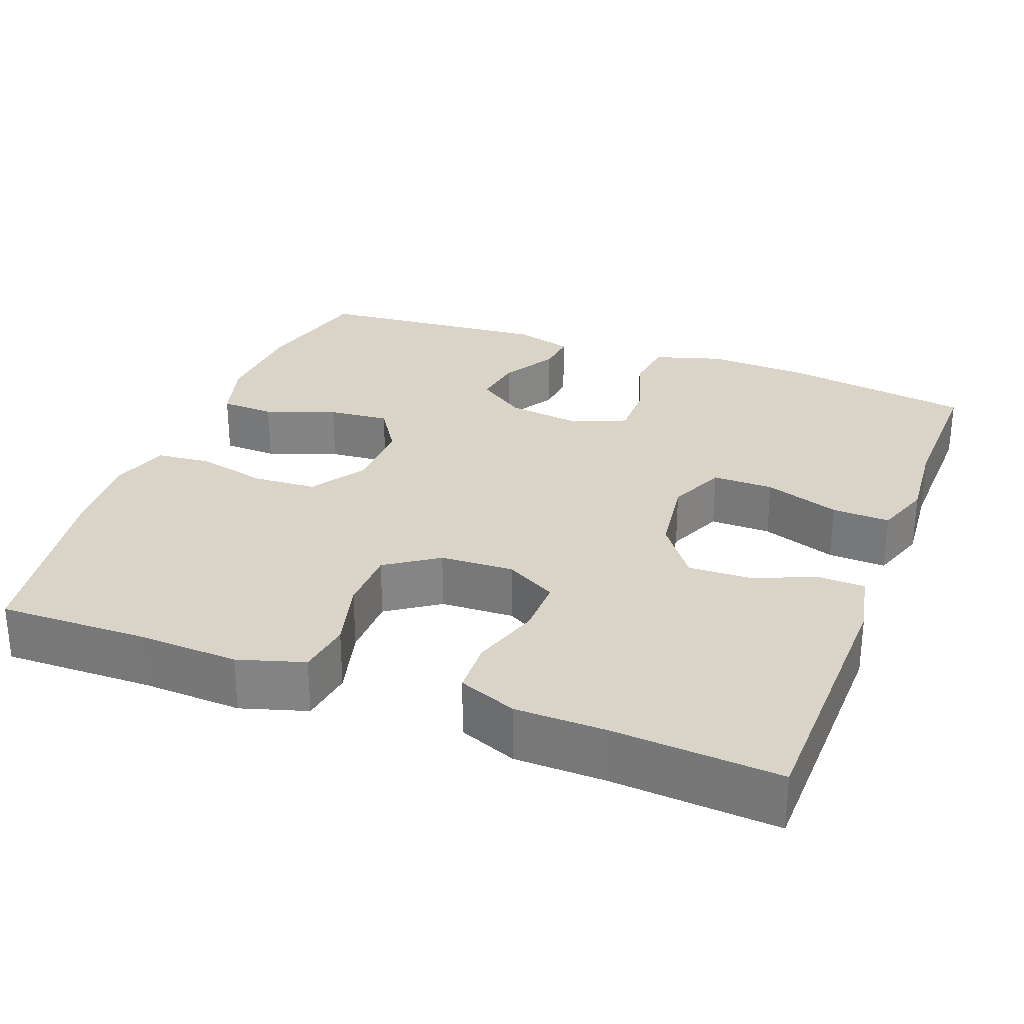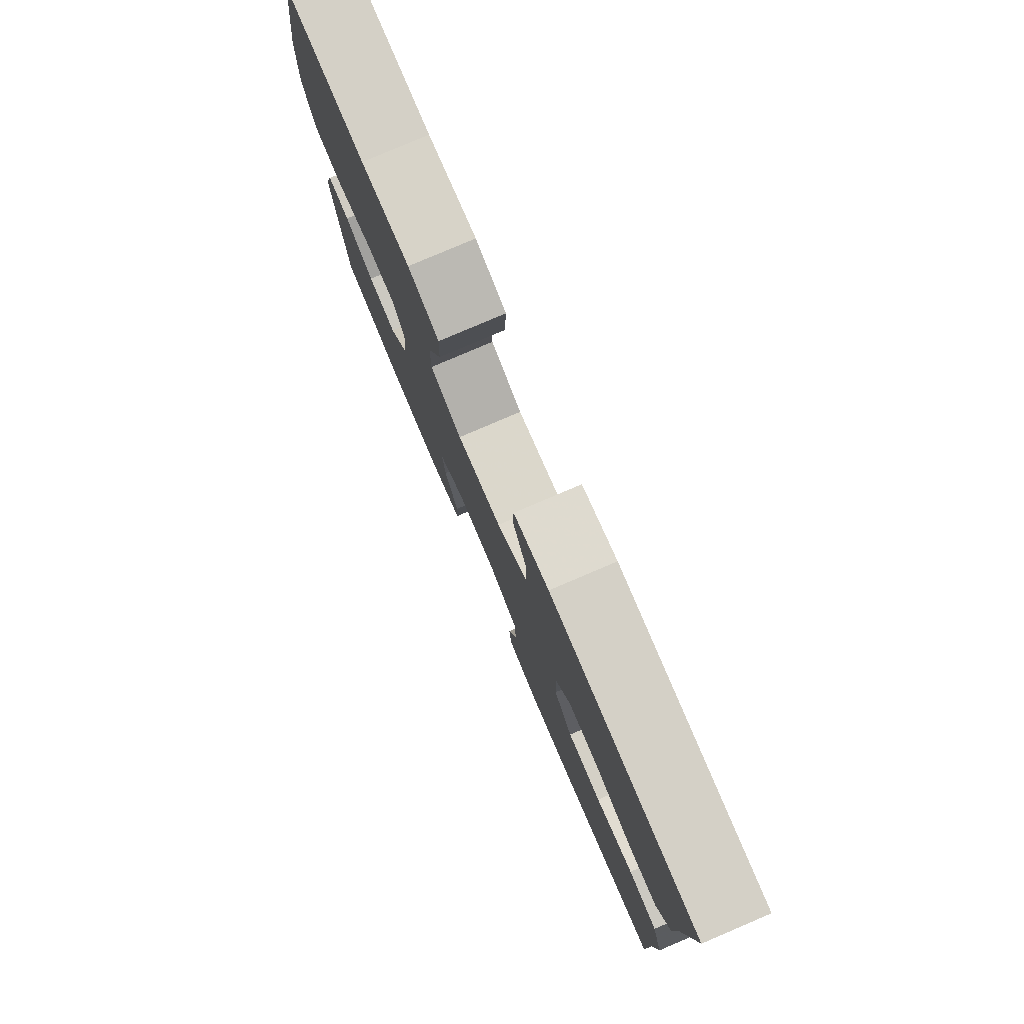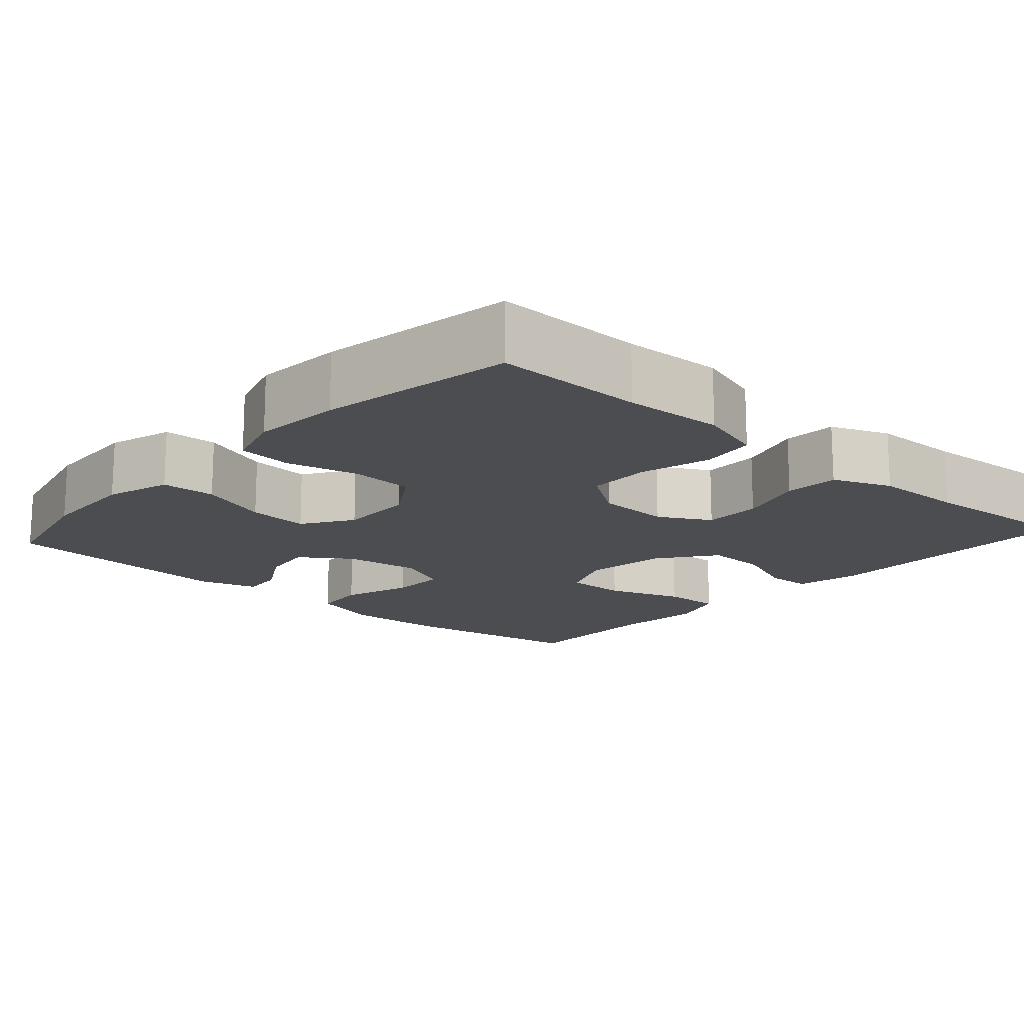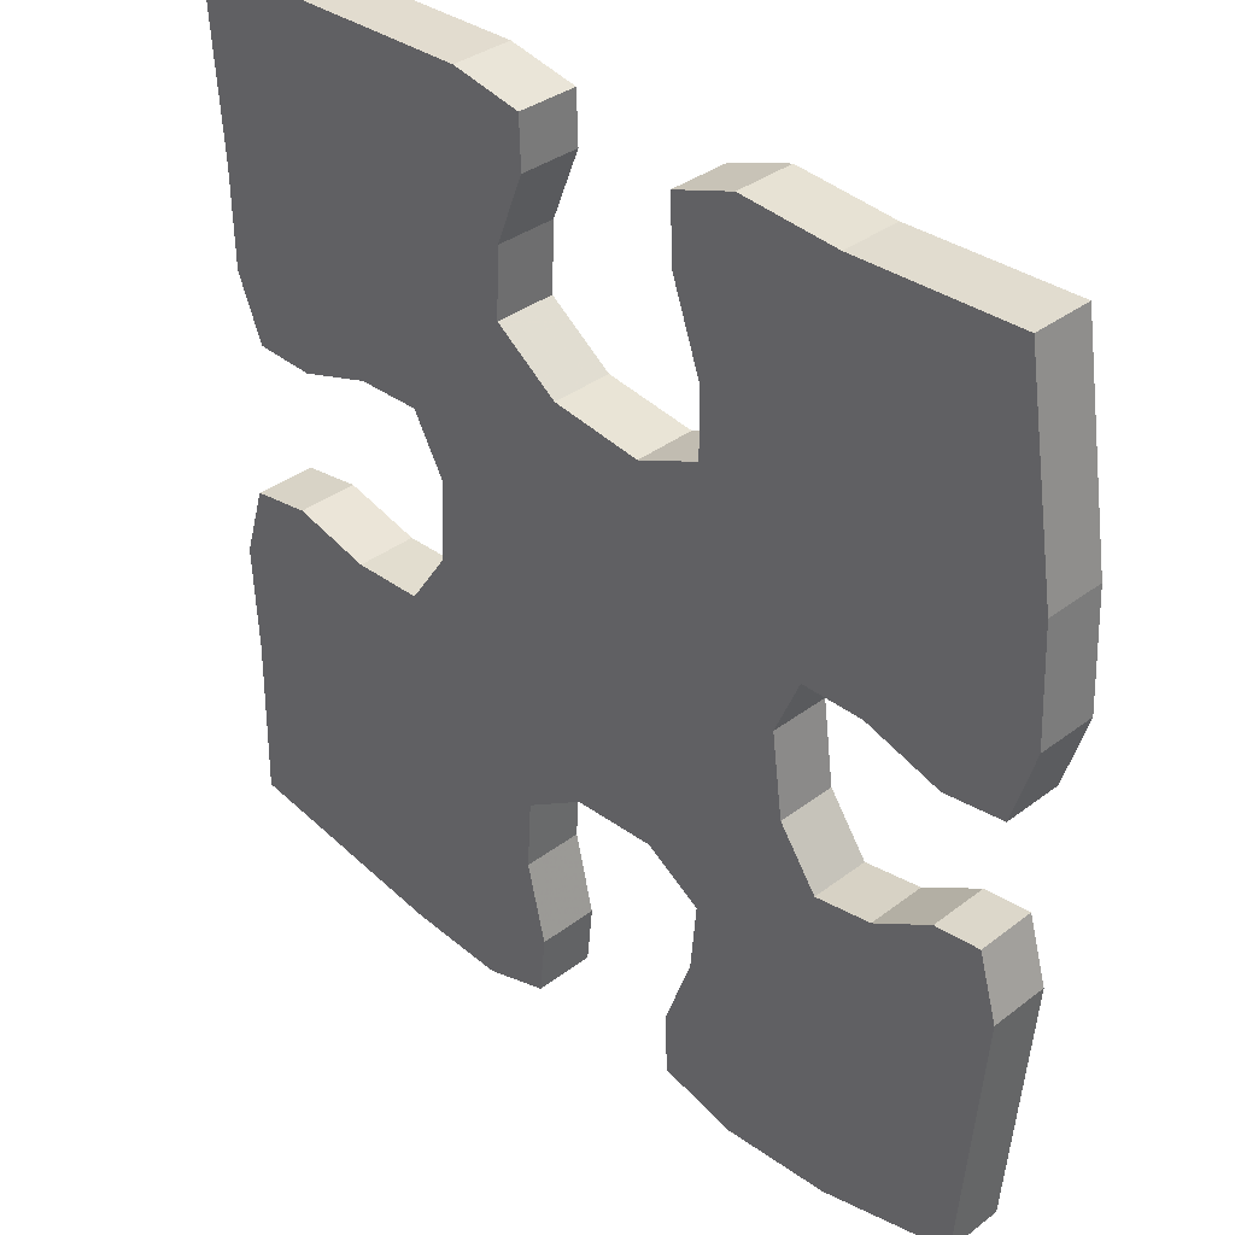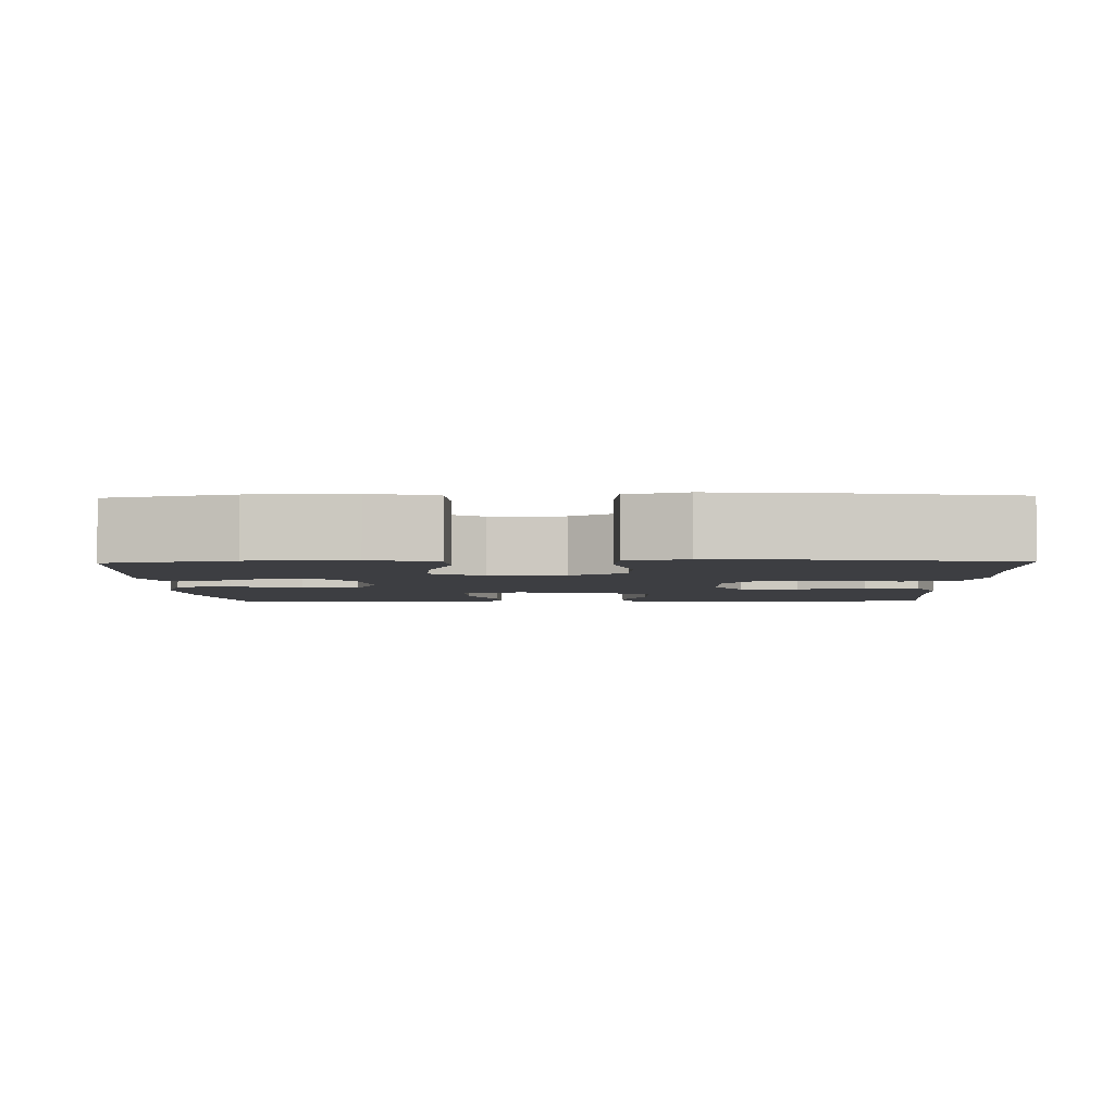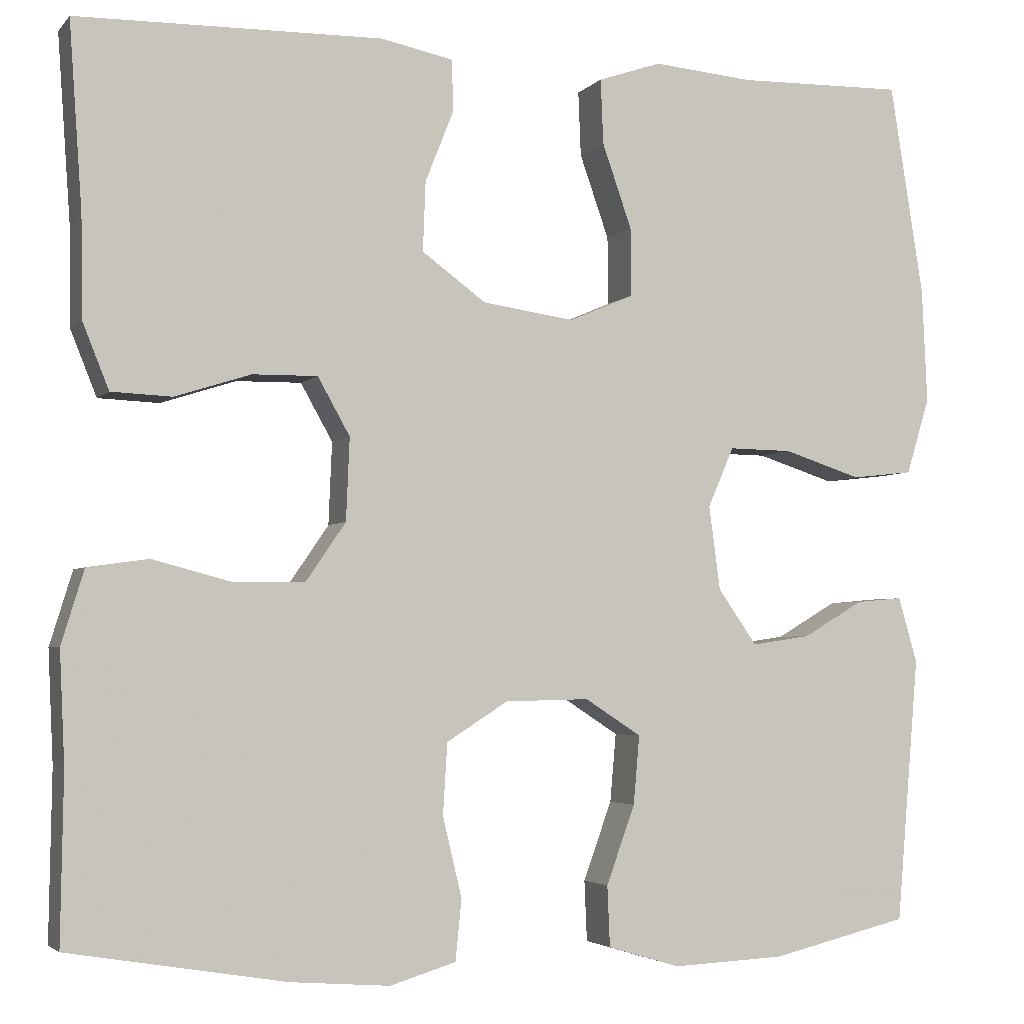
<metadata>
{"format":"obj","ext":"obj","renderer":"f3d","projection":"perspective","resolution":1024,"background":"white","views":[{"elev":28.5,"azim":-69.2,"up":"+Y"},{"elev":79.8,"azim":-113.1,"up":"+Z"},{"elev":-15.7,"azim":-131.9,"up":"+Y"},{"elev":35.5,"azim":44.9,"up":"+Z"},{"elev":-3.5,"azim":-178.4,"up":"+Y"},{"elev":-3.5,"azim":-20.3,"up":"+Z"}]}
</metadata>
<code>
v -0.5 0.07 0.5
v -0.148 0.07 0.506
v -0.065 0.07 0.489
v -0.063 0.07 0.43
v -0.096 0.07 0.347
v -0.099 0.07 0.267
v -0.025 0.07 0.213
v 0.081 0.07 0.198
v 0.156 0.07 0.23
v 0.155 0.07 0.309
v 0.121 0.07 0.406
v 0.118 0.07 0.481
v 0.191 0.07 0.506
v 0.307 0.07 0.496
v 0.5 0.07 0.5
v 0.539 0.07 0.255
v 0.545 0.07 0.122
v 0.518 0.07 0.034
v 0.447 0.07 0.026
v 0.357 0.07 0.055
v 0.284 0.07 0.056
v 0.254 0.07 -0.013
v 0.267 0.07 -0.11
v 0.312 0.07 -0.174
v 0.38 0.07 -0.164
v 0.45 0.07 -0.123
v 0.504 0.07 -0.118
v 0.526 0.07 -0.194
v 0.5 0.07 -0.5
v 0.341 0.07 -0.538
v 0.211 0.07 -0.544
v 0.127 0.07 -0.519
v 0.124 0.07 -0.449
v 0.157 0.07 -0.358
v 0.164 0.07 -0.279
v 0.099 0.07 -0.237
v 0.002 0.07 -0.239
v -0.069 0.07 -0.284
v -0.074 0.07 -0.366
v -0.052 0.07 -0.458
v -0.059 0.07 -0.528
v -0.135 0.07 -0.551
v -0.25 0.07 -0.542
v -0.5 0.07 -0.5
v -0.497 0.07 -0.307
v -0.503 0.07 -0.179
v -0.477 0.07 -0.094
v -0.407 0.07 -0.084
v -0.316 0.07 -0.108
v -0.234 0.07 -0.107
v -0.188 0.07 -0.04
v -0.184 0.07 0.055
v -0.221 0.07 0.121
v -0.296 0.07 0.12
v -0.383 0.07 0.092
v -0.453 0.07 0.095
v -0.483 0.07 0.17
v -0.485 0.07 0.286
v -0.5 0 0.5
v -0.148 0 0.506
v -0.065 0 0.489
v -0.063 0 0.43
v -0.096 0 0.347
v -0.099 0 0.267
v -0.025 0 0.213
v 0.081 0 0.198
v 0.156 0 0.23
v 0.155 0 0.309
v 0.121 0 0.406
v 0.118 0 0.481
v 0.191 0 0.506
v 0.307 0 0.496
v 0.5 0 0.5
v 0.539 0 0.255
v 0.545 0 0.122
v 0.518 0 0.034
v 0.447 0 0.026
v 0.357 0 0.055
v 0.284 0 0.056
v 0.254 0 -0.013
v 0.267 0 -0.11
v 0.312 0 -0.174
v 0.38 0 -0.164
v 0.45 0 -0.123
v 0.504 0 -0.118
v 0.526 0 -0.194
v 0.5 0 -0.5
v 0.341 0 -0.538
v 0.211 0 -0.544
v 0.127 0 -0.519
v 0.124 0 -0.449
v 0.157 0 -0.358
v 0.164 0 -0.279
v 0.099 0 -0.237
v 0.002 0 -0.239
v -0.069 0 -0.284
v -0.074 0 -0.366
v -0.052 0 -0.458
v -0.059 0 -0.528
v -0.135 0 -0.551
v -0.25 0 -0.542
v -0.5 0 -0.5
v -0.497 0 -0.307
v -0.503 0 -0.179
v -0.477 0 -0.094
v -0.407 0 -0.084
v -0.316 0 -0.108
v -0.234 0 -0.107
v -0.188 0 -0.04
v -0.184 0 0.055
v -0.221 0 0.121
v -0.296 0 0.12
v -0.383 0 0.092
v -0.453 0 0.095
v -0.483 0 0.17
v -0.485 0 0.286
f 56 57 58
f 55 56 58
f 54 55 58
f 3 4 5
f 2 3 5
f 1 2 5
f 58 1 5
f 54 58 5
f 53 54 5
f 52 53 5 6
f 51 52 6 7
f 47 48 49
f 46 47 49
f 45 46 49
f 45 49 50
f 44 45 50
f 43 44 50
f 42 43 50
f 41 42 50
f 40 41 50
f 39 40 50
f 38 39 50 51
f 32 33 34
f 31 32 34
f 30 31 34
f 29 30 34
f 28 29 34
f 27 28 34
f 26 27 34
f 25 26 34
f 24 25 34 35
f 23 24 35 36
f 18 19 20
f 17 18 20
f 16 17 20
f 15 16 20
f 14 15 20
f 14 20 21
f 13 14 21
f 12 13 21
f 11 12 21
f 10 11 21
f 9 10 21 22
f 51 7 8
f 38 51 8
f 37 38 8
f 23 36 37
f 22 23 37
f 9 22 37
f 8 9 37
f 116 115 114
f 116 114 113
f 116 113 112
f 63 62 61
f 63 61 60
f 63 60 59
f 63 59 116
f 63 116 112
f 63 112 111
f 64 63 111 110
f 65 64 110 109
f 107 106 105
f 107 105 104
f 107 104 103
f 108 107 103
f 108 103 102
f 108 102 101
f 108 101 100
f 108 100 99
f 108 99 98
f 108 98 97
f 109 108 97 96
f 92 91 90
f 92 90 89
f 92 89 88
f 92 88 87
f 92 87 86
f 92 86 85
f 92 85 84
f 92 84 83
f 93 92 83 82
f 94 93 82 81
f 78 77 76
f 78 76 75
f 78 75 74
f 78 74 73
f 78 73 72
f 79 78 72
f 79 72 71
f 79 71 70
f 79 70 69
f 79 69 68
f 80 79 68 67
f 66 65 109
f 66 109 96
f 66 96 95
f 95 94 81
f 95 81 80
f 95 80 67
f 95 67 66
f 1 59 60 2
f 2 60 61 3
f 3 61 62 4
f 4 62 63 5
f 5 63 64 6
f 6 64 65 7
f 7 65 66 8
f 8 66 67 9
f 9 67 68 10
f 10 68 69 11
f 11 69 70 12
f 12 70 71 13
f 13 71 72 14
f 14 72 73 15
f 15 73 74 16
f 16 74 75 17
f 17 75 76 18
f 18 76 77 19
f 19 77 78 20
f 20 78 79 21
f 21 79 80 22
f 22 80 81 23
f 23 81 82 24
f 24 82 83 25
f 25 83 84 26
f 26 84 85 27
f 27 85 86 28
f 28 86 87 29
f 29 87 88 30
f 30 88 89 31
f 31 89 90 32
f 32 90 91 33
f 33 91 92 34
f 34 92 93 35
f 35 93 94 36
f 36 94 95 37
f 37 95 96 38
f 38 96 97 39
f 39 97 98 40
f 40 98 99 41
f 41 99 100 42
f 42 100 101 43
f 43 101 102 44
f 44 102 103 45
f 45 103 104 46
f 46 104 105 47
f 47 105 106 48
f 48 106 107 49
f 49 107 108 50
f 50 108 109 51
f 51 109 110 52
f 52 110 111 53
f 53 111 112 54
f 54 112 113 55
f 55 113 114 56
f 56 114 115 57
f 57 115 116 58
f 58 116 59 1

</code>
